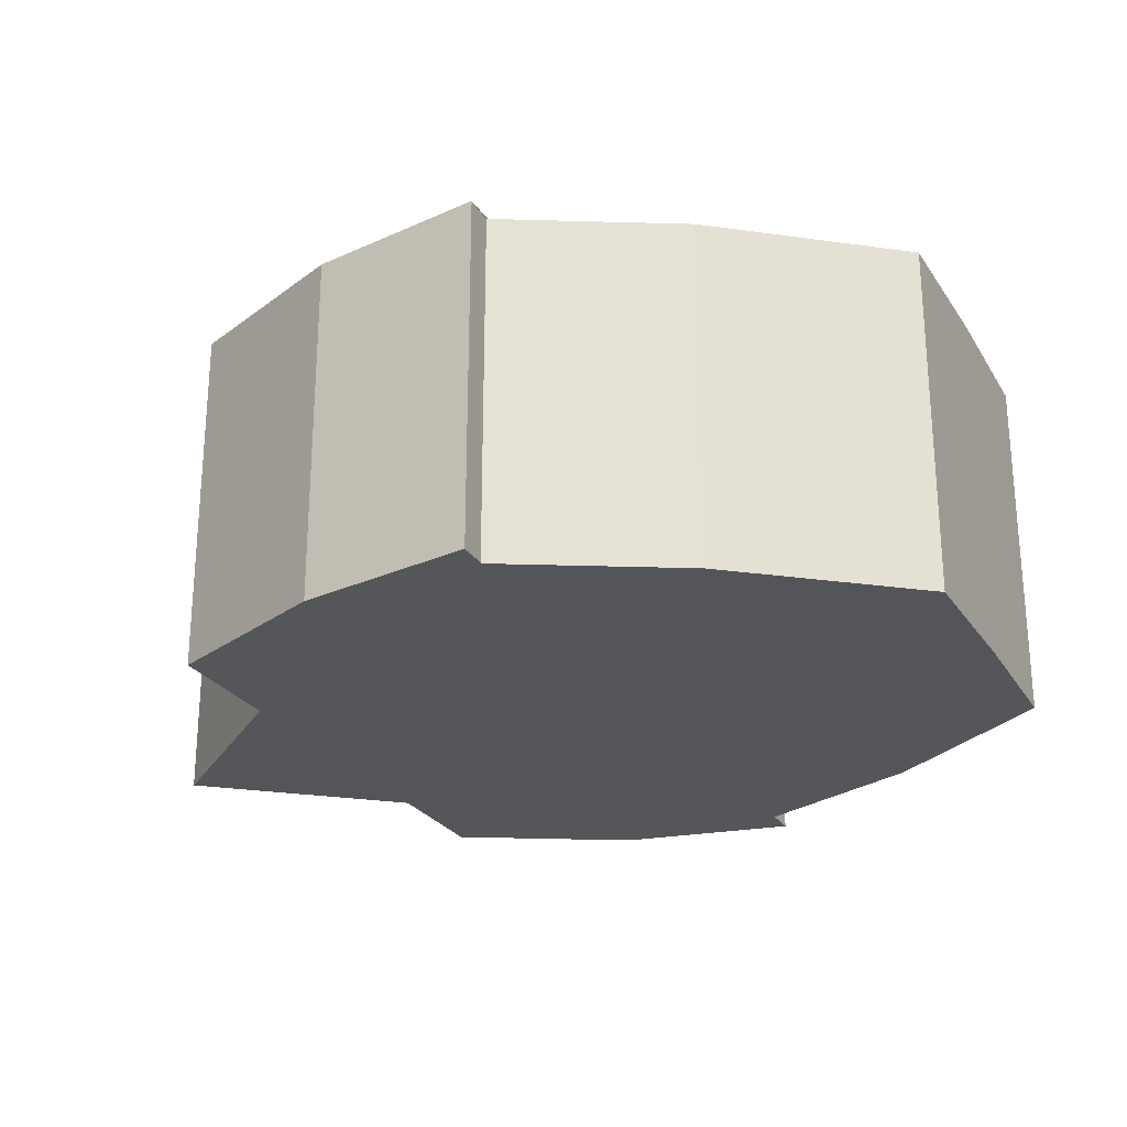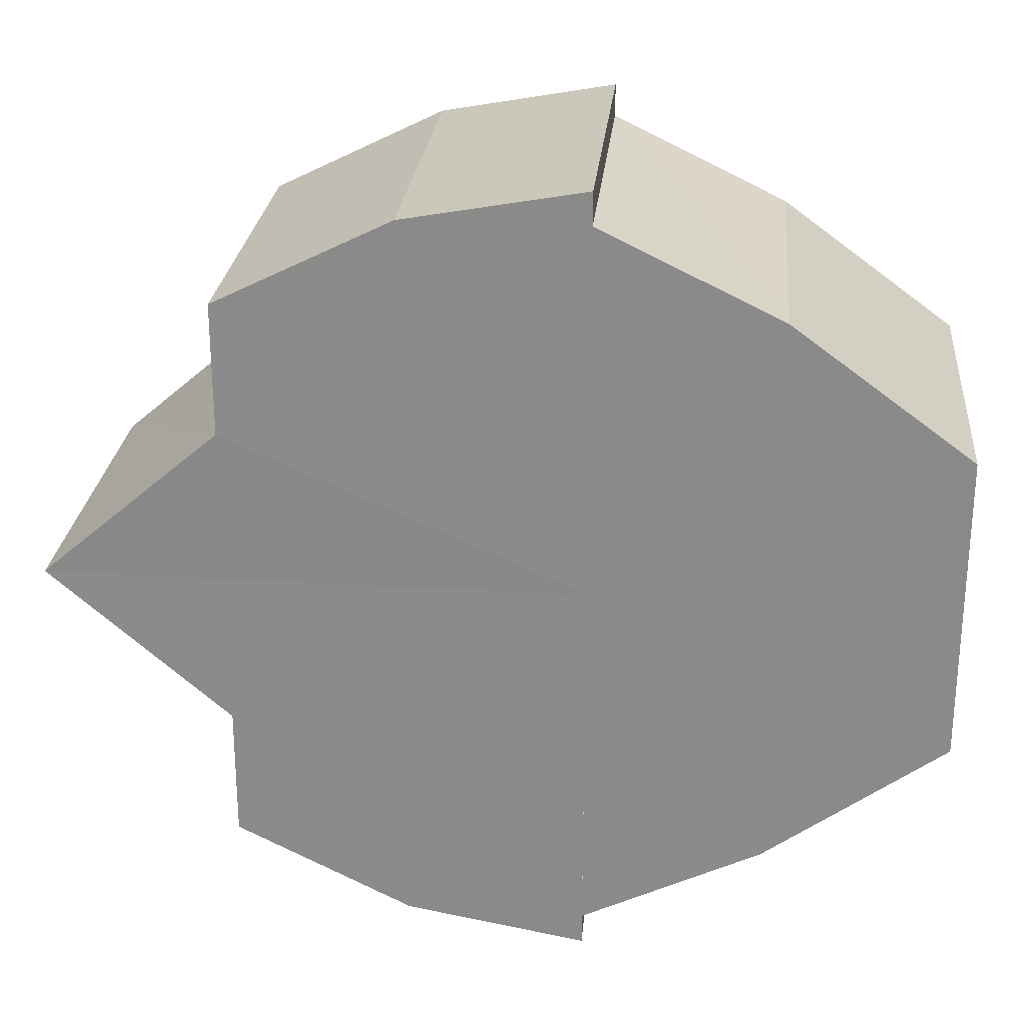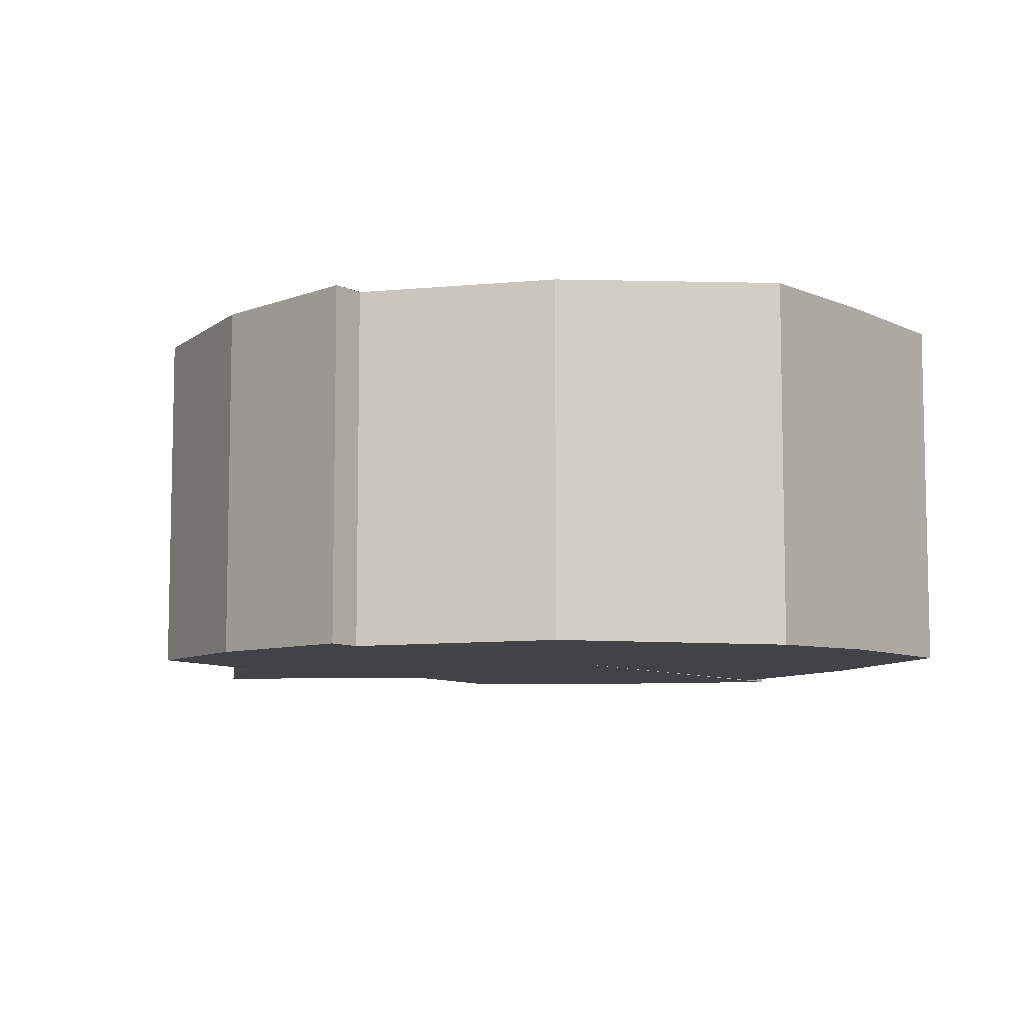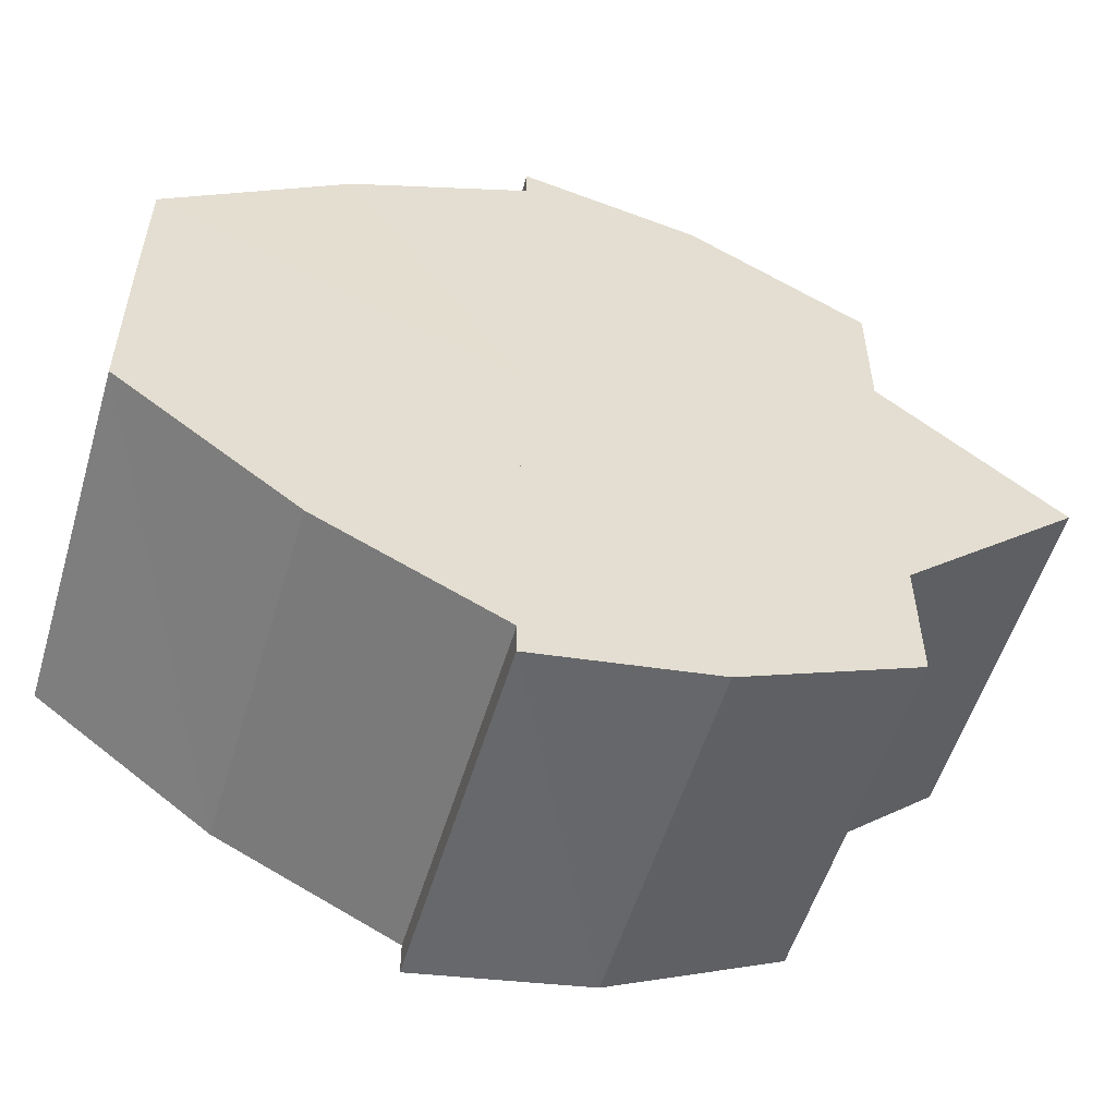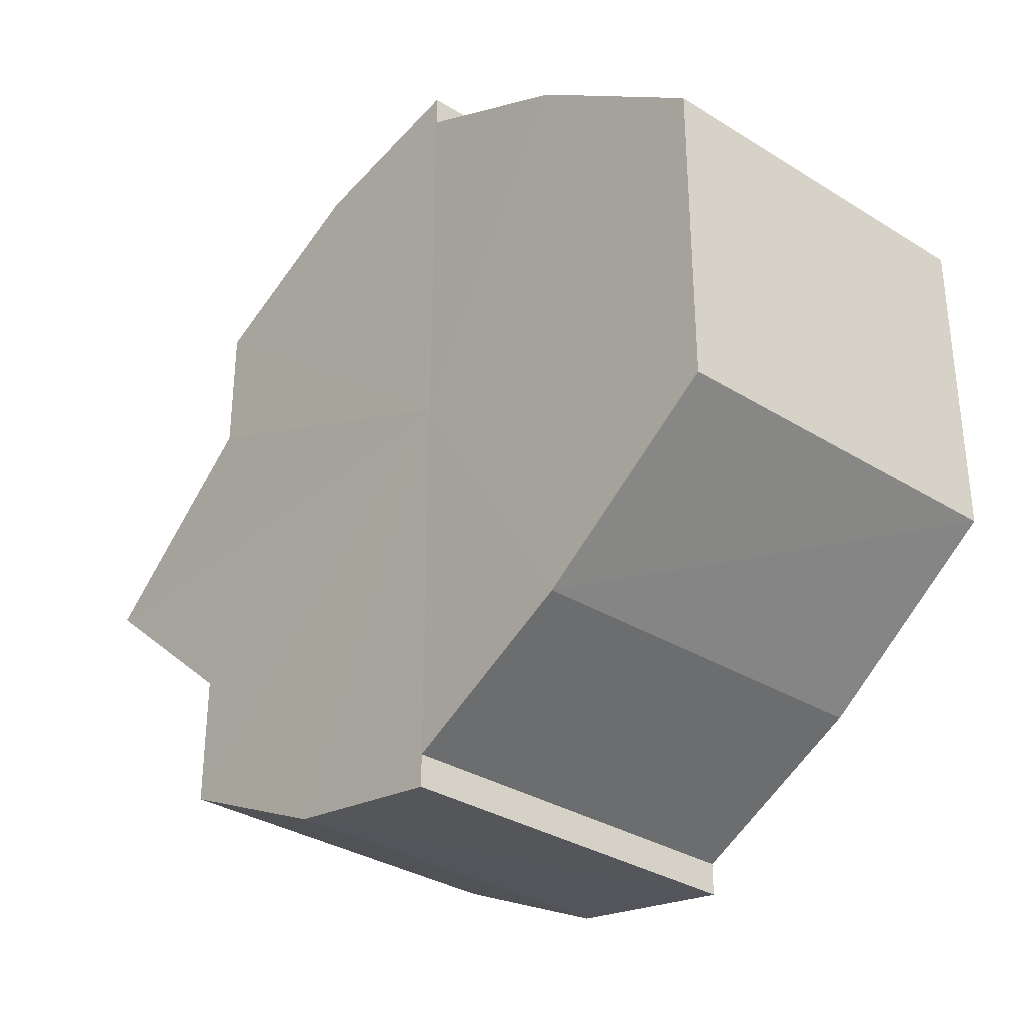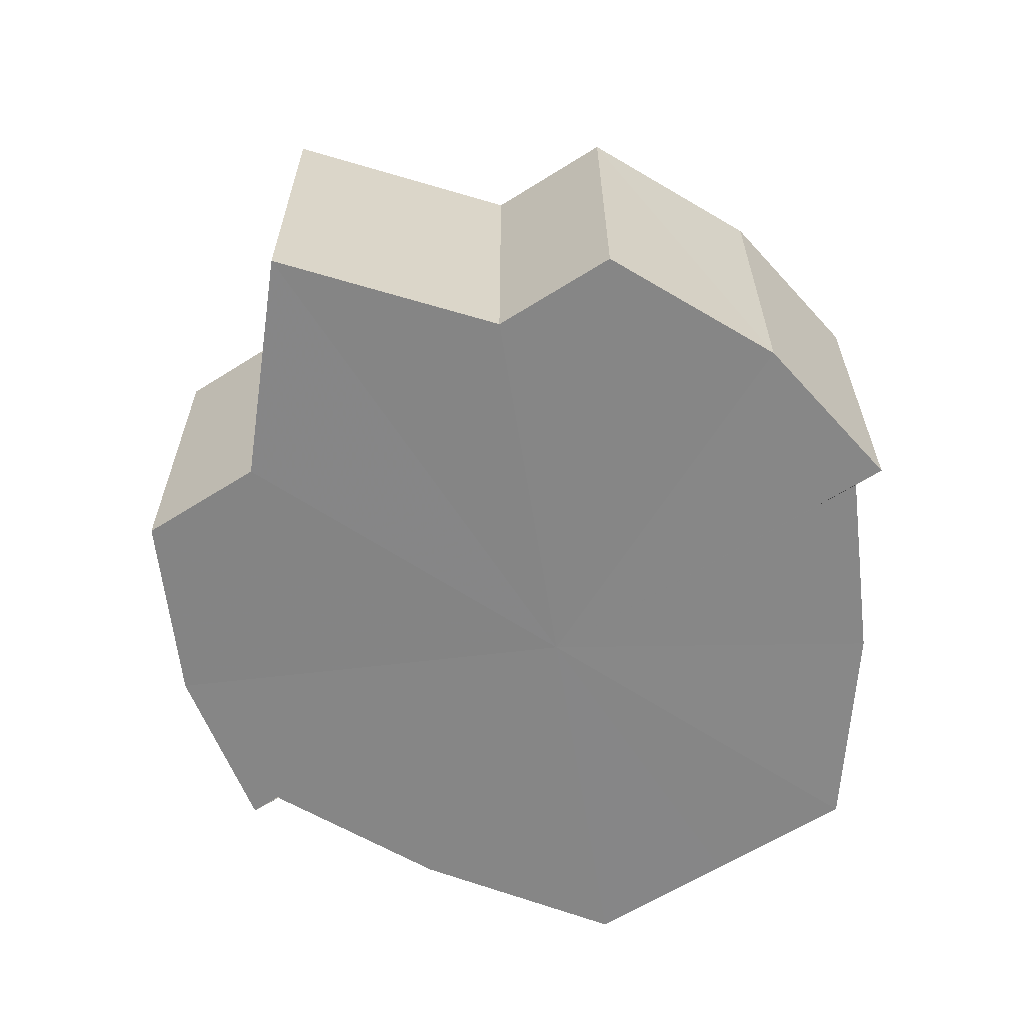
<metadata>
{"format":"obj","ext":"obj","renderer":"f3d","projection":"perspective","resolution":1024,"background":"white","views":[{"elev":-25.2,"azim":24.7,"up":"+Y"},{"elev":25.7,"azim":5.5,"up":"+Z"},{"elev":-7.7,"azim":37.3,"up":"+Y"},{"elev":-54.8,"azim":163.3,"up":"+Z"},{"elev":-33.0,"azim":49.4,"up":"+Z"},{"elev":-62.1,"azim":-57.4,"up":"+Y"}]}
</metadata>
<code>
o 15337
v 2209 1870 14.29
v 2209 1870 14.3
v 2209 1870 14.29
v 2209 1870 14.29
v 2209 1870 14.3
v 2209 1870 14.3
v 2209 1870 14.3
v 2209 1870 14.31
v 2209 1870 14.3
v 2209 1870 14.32
v 2209 1870 14.31
v 2209 1870 14.33
v 2209 1870 14.32
v 2209 1870 14.33
v 2209 1870 14.33
v 2209 1870 14.34
v 2209 1870 14.33
v 2209 1870 14.3
v 2209 1870 14.3
v 2209 1870 14.3
v 2209 1870 14.31
v 2209 1870 14.31
v 2209 1870 14.32
v 2209 1870 14.32
v 2209 1870 14.33
v 2209 1870 14.33
v 2209 1870 14.33
v 2209 1870 14.33
v 2209 1870 14.34
v 2209 1870 14.34
v 2209 1870 14.34
v 2209 1870 14.34
v 2209 1870 14.34
v 2209 1870 14.34
v 2209 1870 14.32
v 2209 1870 14.34
v 2209 1870 14.33
v 2209 1870 14.33
v 2209 1870 14.32
v 2209 1870 14.33
v 2209 1870 14.32
v 2209 1870 14.31
v 2209 1870 14.33
v 2209 1870 14.33
v 2209 1870 14.3
v 2209 1870 14.34
v 2209 1870 14.33
v 2209 1870 14.3
v 2209 1870 14.34
v 2209 1870 14.34
v 2209 1870 14.29
v 2209 1870 14.34
v 2209 1870 14.34
v 2209 1870 14.3
v 2209 1870 14.29
v 2209 1870 14.33
v 2209 1870 14.34
v 2209 1870 14.3
v 2209 1870 14.3
v 2209 1870 14.33
v 2209 1870 14.33
v 2209 1870 14.32
v 2209 1870 14.33
v 2209 1870 14.31
v 2209 1870 14.3
v 2209 1870 14.32
v 2209 1870 14.31
v 2209 1870 14.32
v 2209 1870 14.31
v 2209 1870 14.3
v 2209 1870 14.31
v 2209 1870 14.3
v 2209 1870 14.3
v 2209 1870 14.29
v 2209 1870 14.3
v 2209 1870 14.3
v 2209 1870 14.3
v 2209 1870 14.31
v 2209 1870 14.32
v 2209 1870 14.33
v 2209 1870 14.33
v 2209 1870 14.34
v 2209 1870 14.32
v 2209 1870 14.3
v 2209 1870 14.3
v 2209 1870 14.31
v 2209 1870 14.32
v 2209 1870 14.33
v 2209 1870 14.33
v 2209 1870 14.34
v 2209 1870 14.3
v 2209 1870 14.29
v 2209 1870 14.3
v 2209 1870 14.31
v 2209 1870 14.32
v 2209 1870 14.33
v 2209 1870 14.33
v 2209 1870 14.34
f 1 2 3
f 4 2 5
f 6 7 5
f 7 8 9
f 8 10 11
f 10 12 13
f 12 14 15
f 14 16 17
f 18 19 20
f 20 21 22
f 22 23 24
f 24 25 26
f 26 27 28
f 28 29 30
f 29 31 32
f 32 33 34
f 35 36 33
f 35 37 36
f 35 38 37
f 35 39 38
f 40 39 41
f 35 42 39
f 43 44 40
f 35 45 42
f 46 47 43
f 35 48 45
f 49 50 46
f 35 51 48
f 52 53 49
f 54 51 55
f 53 56 57
f 58 59 54
f 56 60 61
f 60 62 63
f 64 65 58
f 66 67 64
f 68 69 66
f 69 70 71
f 70 72 73
f 72 74 75
f 35 76 77
f 35 78 76
f 35 79 78
f 35 80 79
f 35 81 80
f 35 82 81
f 83 84 85
f 83 85 86
f 83 86 87
f 83 87 88
f 83 88 89
f 83 89 90
f 83 91 92
f 83 93 91
f 83 94 93
f 83 95 94
f 83 96 95
f 83 97 96
f 83 98 97
f 83 34 98

</code>
